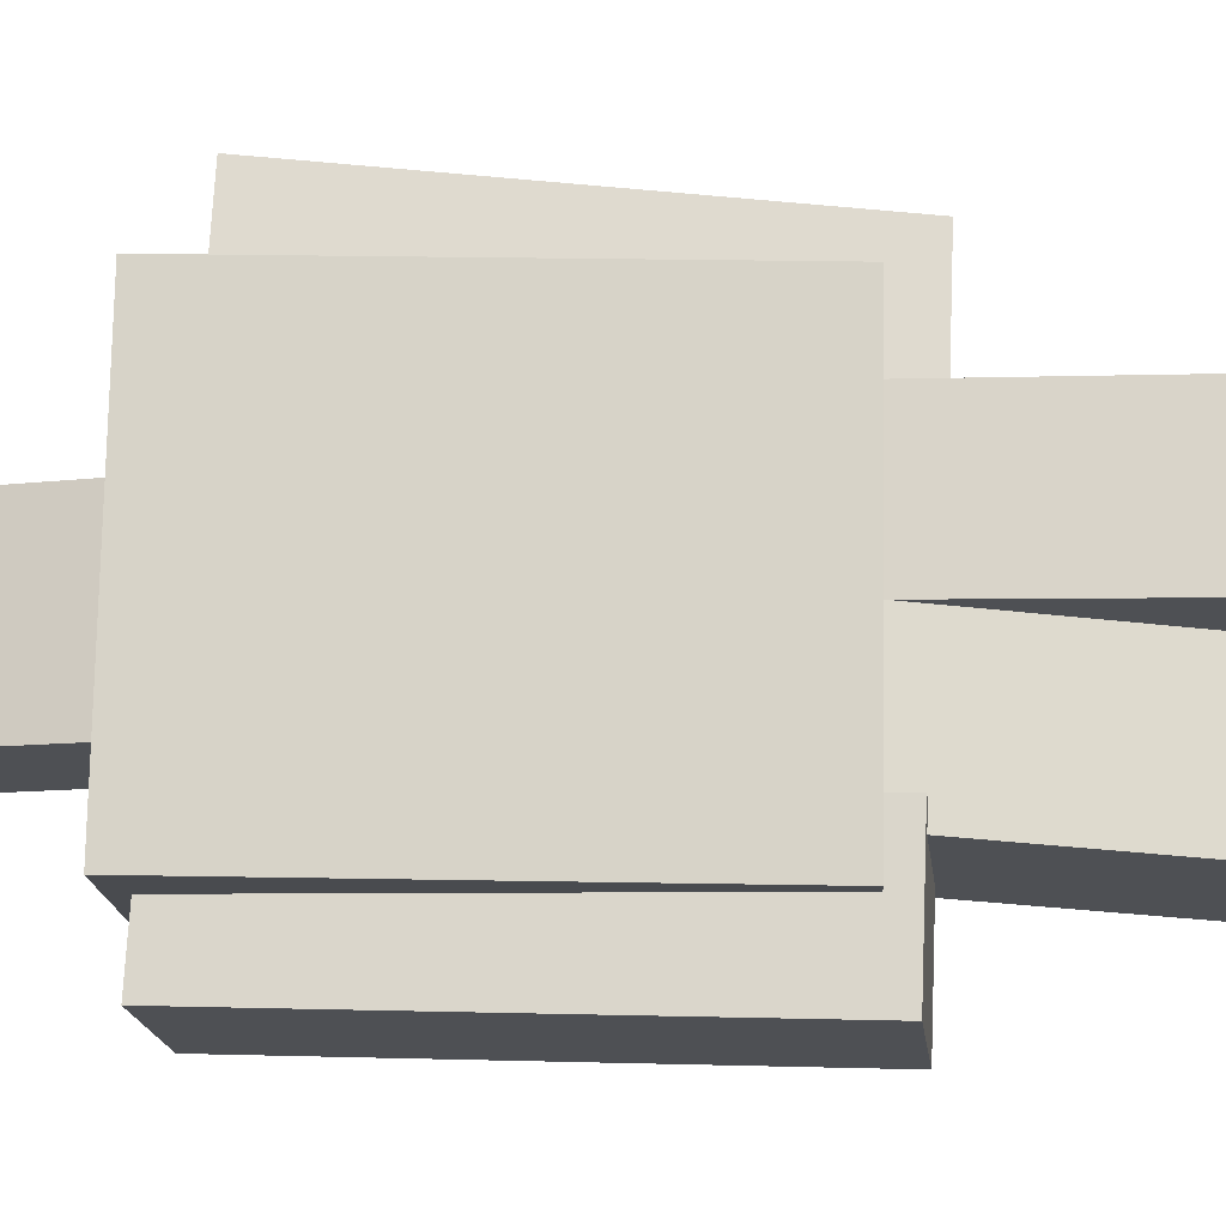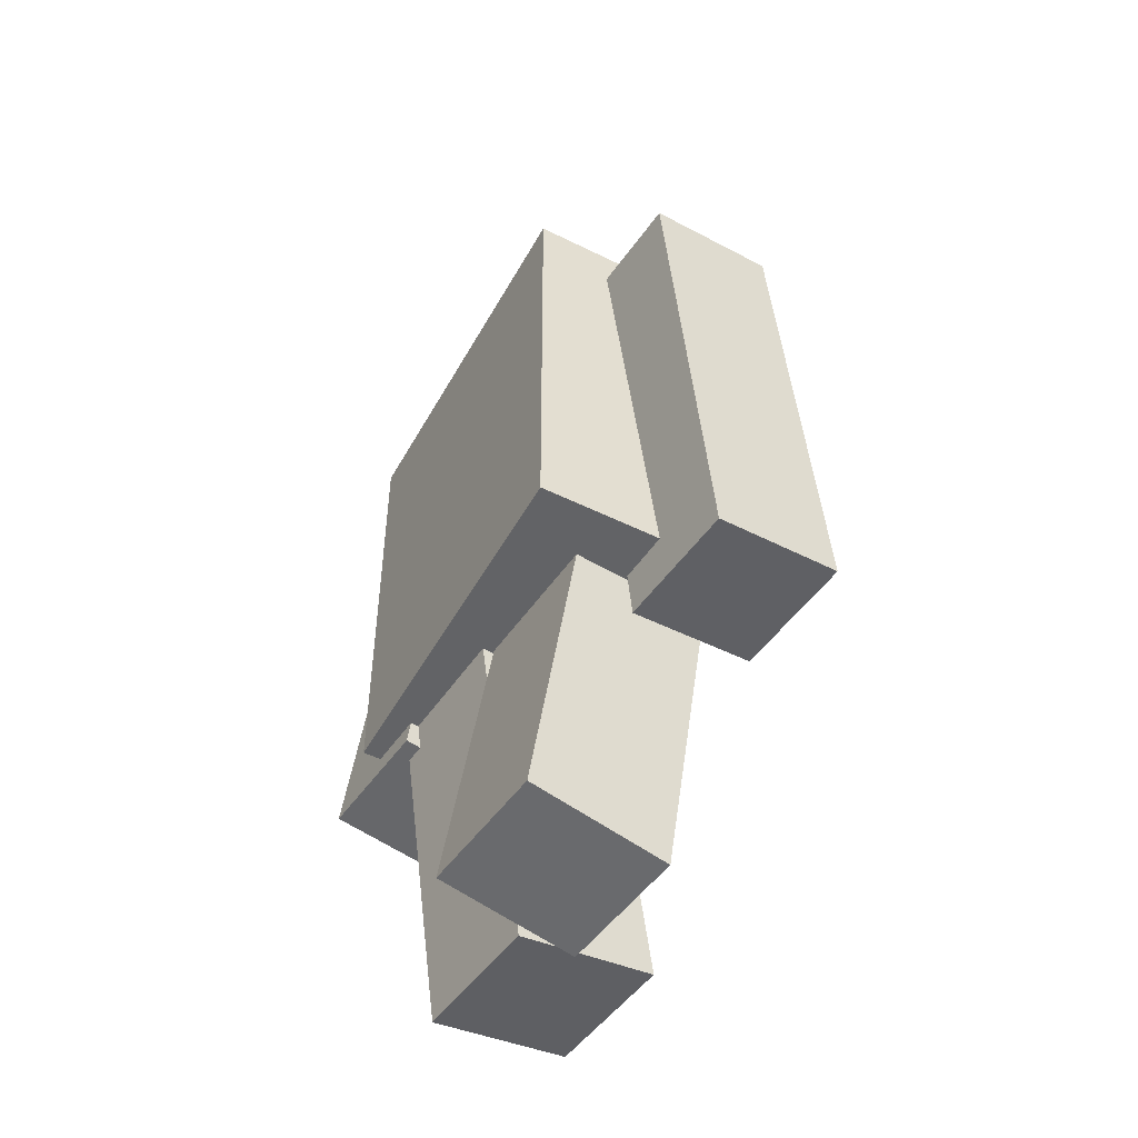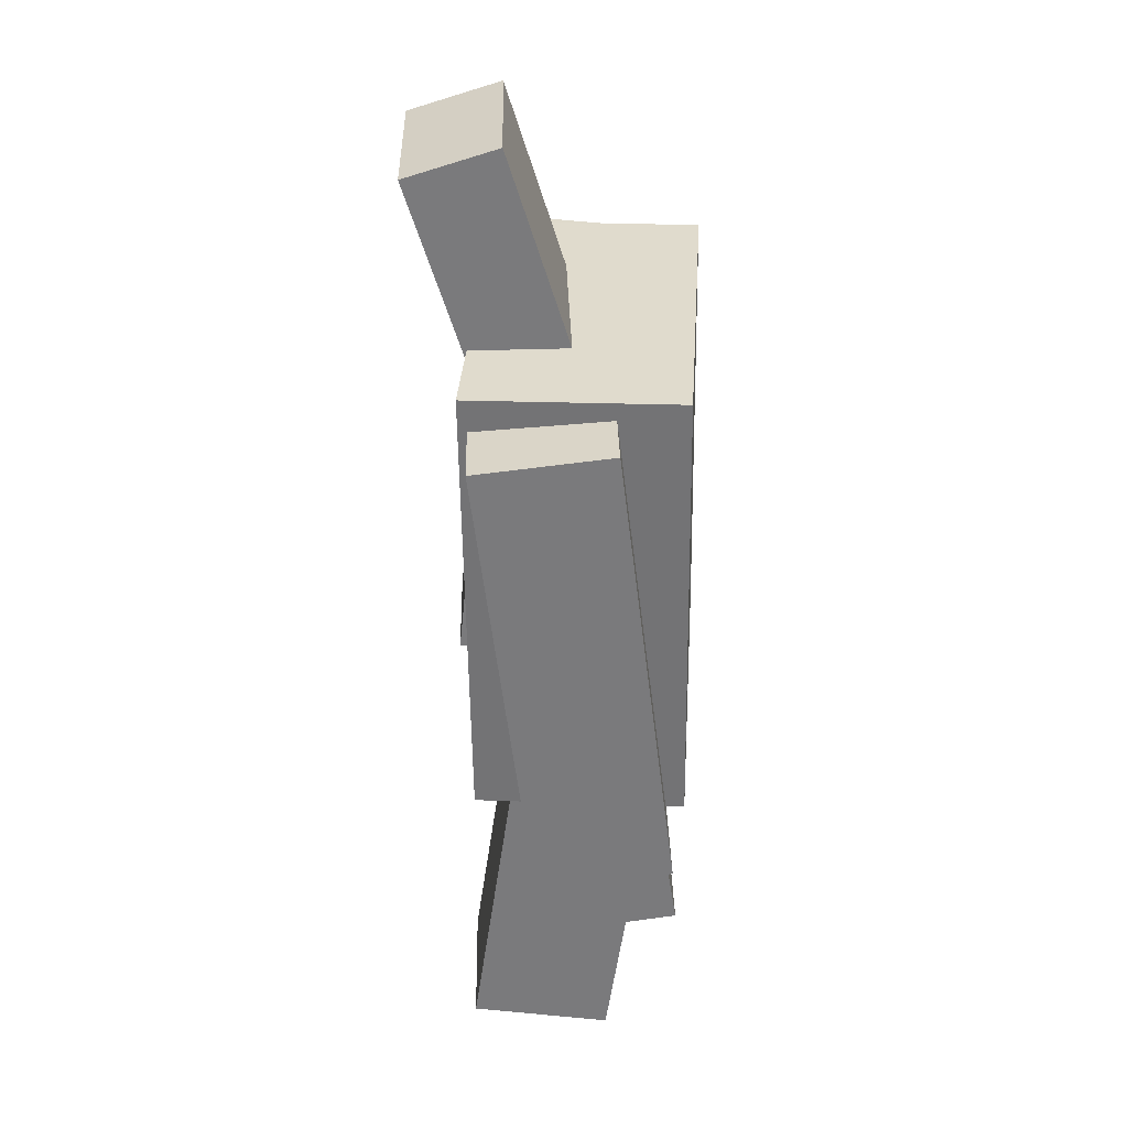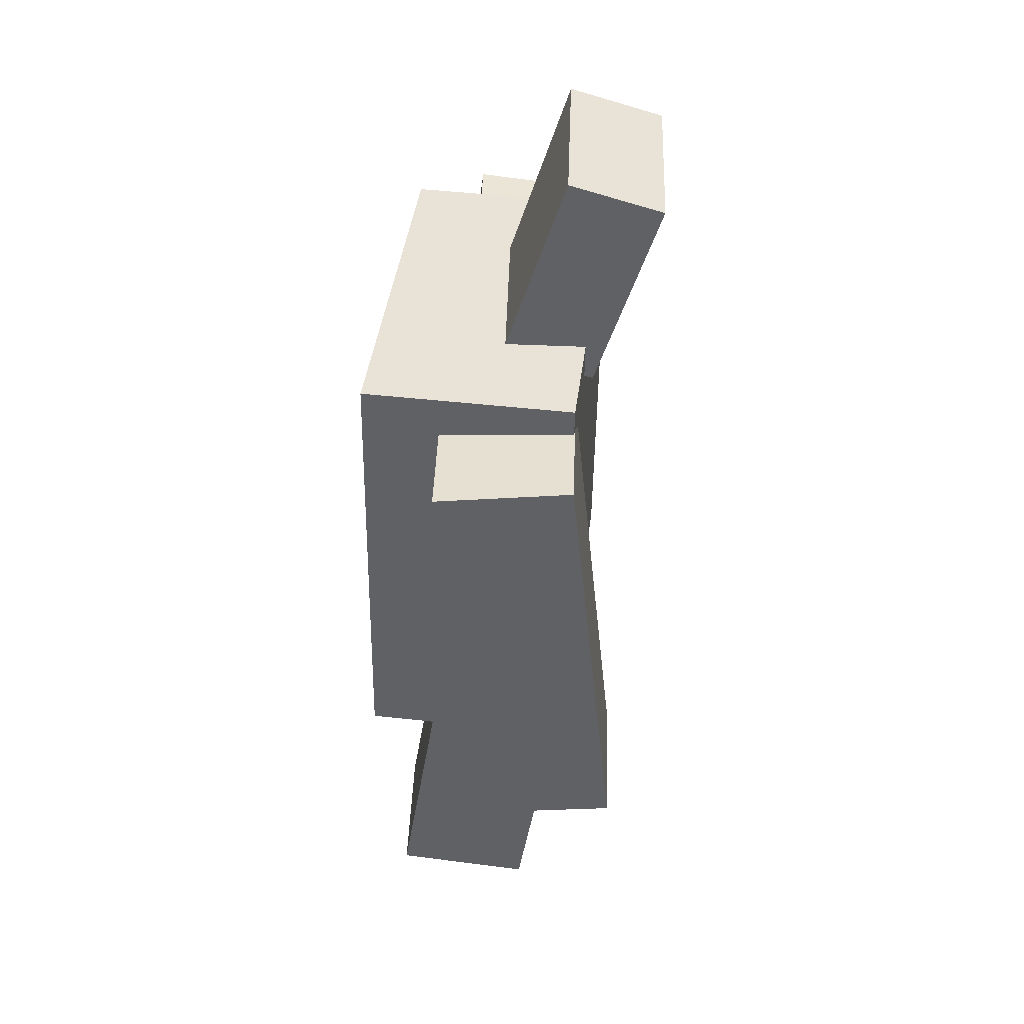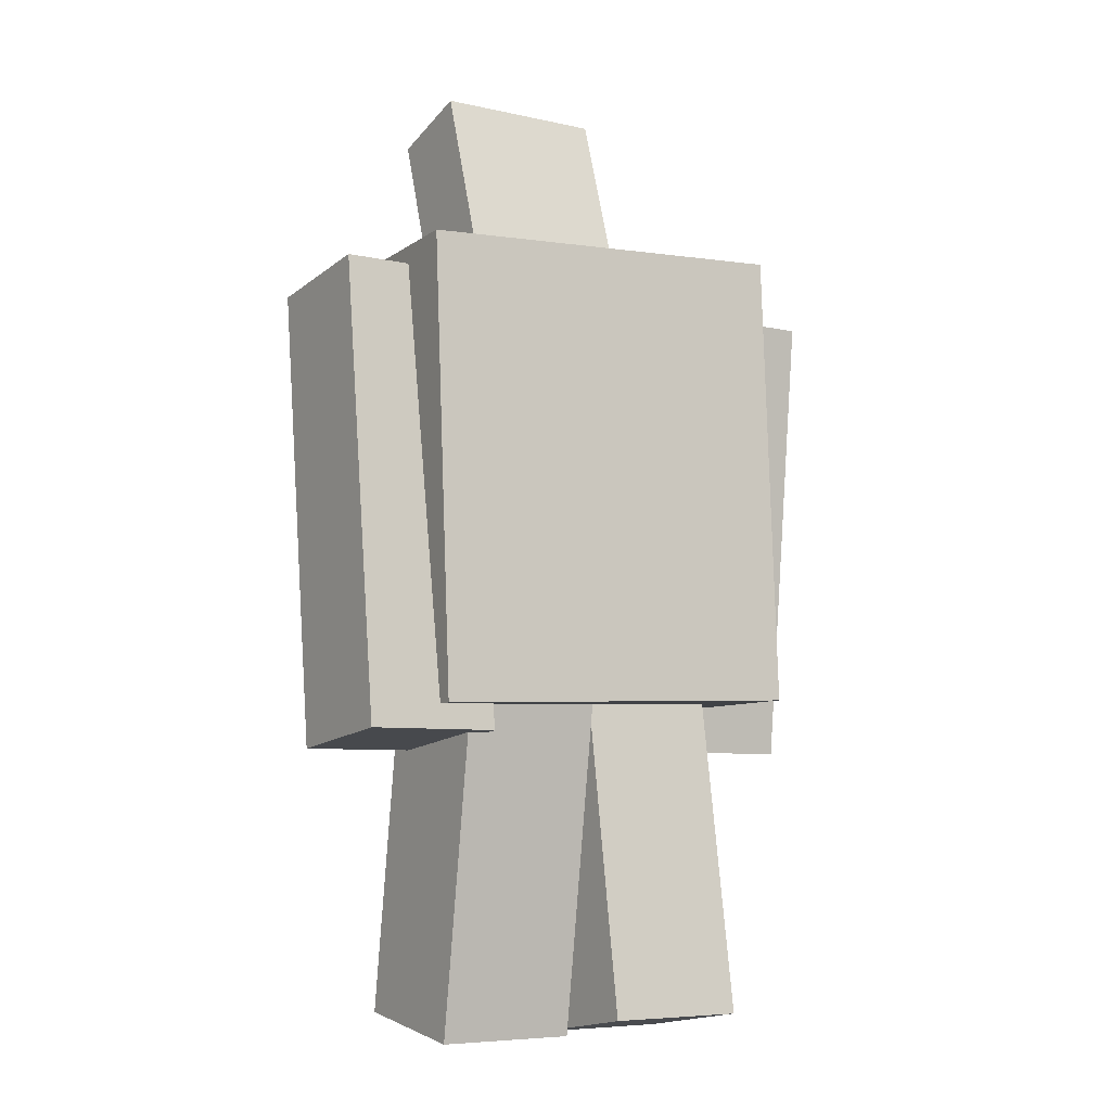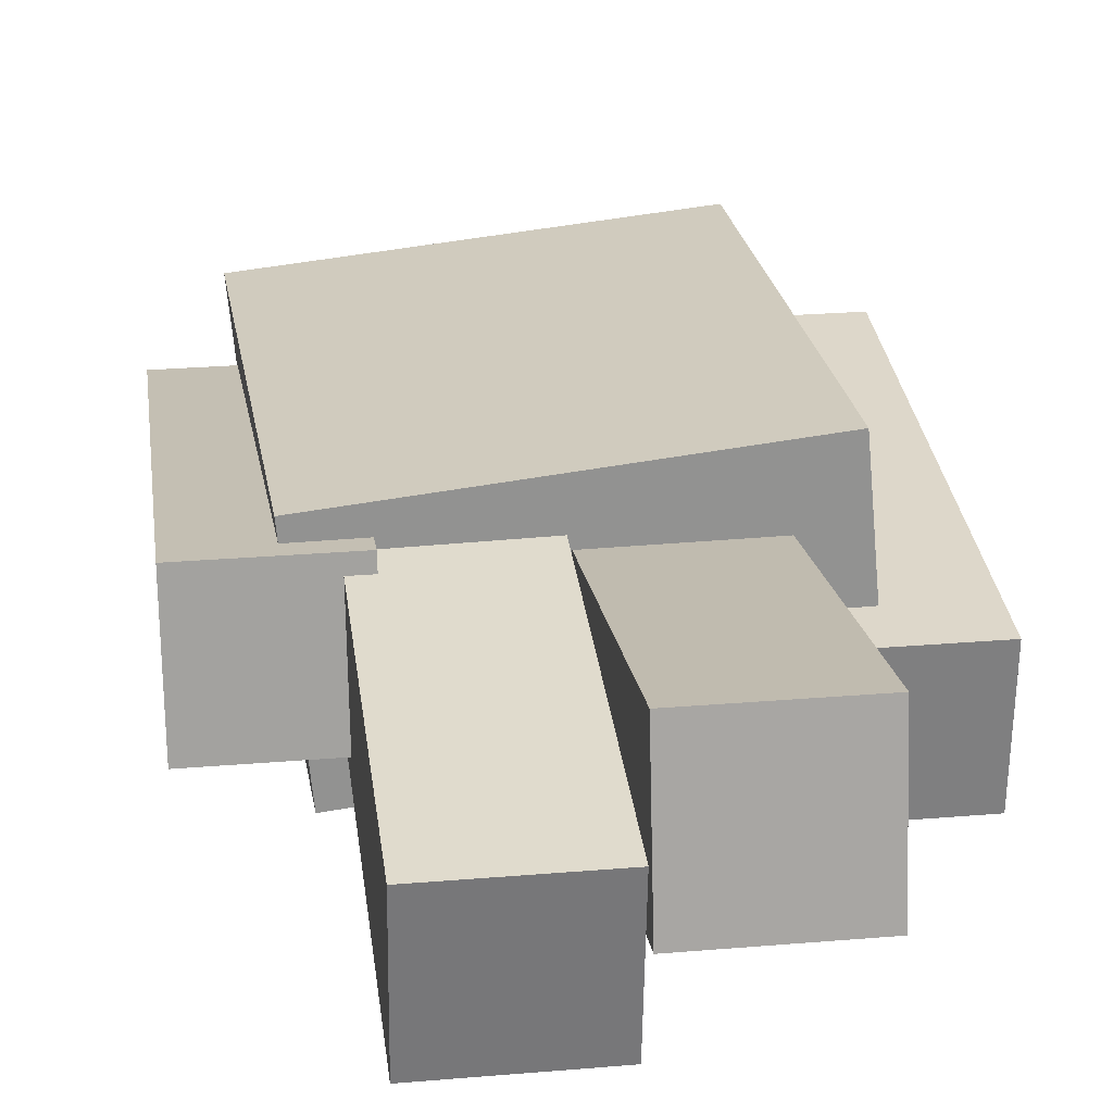
<metadata>
{"format":"obj","ext":"obj","renderer":"f3d","projection":"perspective","resolution":1024,"background":"white","views":[{"elev":71.1,"azim":-87.3,"up":"+Z"},{"elev":-49.1,"azim":56.4,"up":"+Y"},{"elev":31.9,"azim":-91.4,"up":"+Y"},{"elev":42.8,"azim":91.9,"up":"+Y"},{"elev":-6.8,"azim":-33.4,"up":"+Y"},{"elev":25.0,"azim":-7.5,"up":"+Z"}]}
</metadata>
<code>
o Cube
v -1.182 4.991 -0.724
v -1.099 2.053 -0.681
v 1.219 5.062 -0.5083
v 1.303 2.124 -0.4653
v -1.303 5.007 0.6181
v -1.22 2.069 0.6611
v 1.098 5.079 0.8338
v 1.182 2.14 0.8768
f 5 3 1
f 3 8 4
f 7 6 8
f 2 8 6
f 1 4 2
f 5 2 6
f 5 7 3
f 3 7 8
f 7 5 6
f 2 4 8
f 1 3 4
f 5 1 2
o leg_Cube.001
v -0.04804 -0.02179 0.1915
v -0.04946 2.666 0.5757
v -0.9611 -0.02179 0.1882
v -0.9625 2.666 0.5724
v -0.04471 0.1074 -0.7123
v -0.04613 2.795 -0.3281
v -0.9578 0.1074 -0.7157
v -0.9592 2.795 -0.3315
f 10 11 9
f 12 15 11
f 16 13 15
f 14 9 13
f 15 9 11
f 12 14 16
f 10 12 11
f 12 16 15
f 16 14 13
f 14 10 9
f 15 13 9
f 12 10 14
o leg.002_Cube.006
v 1.775 1.812 0.05256
v 1.774 4.797 0.3512
v 0.911 1.812 0.04938
v 0.9099 4.797 0.3481
v 1.778 1.899 -0.8075
v 1.777 4.883 -0.5088
v 0.9142 1.899 -0.8106
v 0.9131 4.883 -0.512
f 18 19 17
f 20 23 19
f 24 21 23
f 22 17 21
f 23 17 19
f 20 22 24
f 18 20 19
f 20 24 23
f 24 22 21
f 22 18 17
f 23 21 17
f 20 18 22
o leg.003_Cube.002
v -0.8286 1.913 0.5626
v -0.8273 4.889 0.194
v -1.693 1.913 0.5594
v -1.692 4.889 0.1908
v -0.8255 1.806 -0.2952
v -0.8241 4.783 -0.6638
v -1.69 1.806 -0.2984
v -1.688 4.783 -0.667
f 26 27 25
f 28 31 27
f 32 29 31
f 30 25 29
f 31 25 27
f 28 30 32
f 26 28 27
f 28 32 31
f 32 30 29
f 30 26 25
f 31 29 25
f 28 26 30
o Cube.001_Cube.003
v -0.5834 6.084 -1.033
v -0.5849 4.786 -0.6261
v 0.5328 6.084 -1.029
v 0.5313 4.786 -0.622
v -0.5856 6.27 -0.4379
v -0.5871 4.972 -0.03101
v 0.5307 6.27 -0.4338
v 0.5292 4.972 -0.0269
f 37 35 33
f 35 40 36
f 39 38 40
f 34 40 38
f 33 36 34
f 37 34 38
f 37 39 35
f 35 39 40
f 39 37 38
f 34 36 40
f 33 35 36
f 37 33 34
o Plane
v 0.4708 5.728 -0.9268
v 0.4707 5.66 -0.9055
v 0.09117 5.728 -0.9282
v 0.09109 5.66 -0.9069
f 42 43 41
f 42 44 43
o Plane.001
v -0.1283 5.728 -0.929
v -0.1284 5.66 -0.9077
v -0.5079 5.728 -0.9304
v -0.508 5.66 -0.9091
f 46 47 45
f 46 48 47
o Plane.002
v 0.3311 5.354 -0.8102
v 0.3306 4.907 -0.6698
v -0.3928 5.354 -0.8128
v -0.3933 4.907 -0.6724
f 50 51 49
f 50 52 51
o leg.001_Cube.007
v 0.8836 0.1159 0.7411
v 0.8852 2.799 0.3218
v -0.02942 0.1159 0.7378
v -0.02788 2.799 0.3185
v 0.887 -0.02507 -0.161
v 0.8885 2.658 -0.5803
v -0.0261 -0.02507 -0.1644
v -0.02456 2.658 -0.5837
f 54 55 53
f 56 59 55
f 60 57 59
f 58 53 57
f 59 53 55
f 56 58 60
f 54 56 55
f 56 60 59
f 60 58 57
f 58 54 53
f 59 57 53
f 56 54 58

</code>
